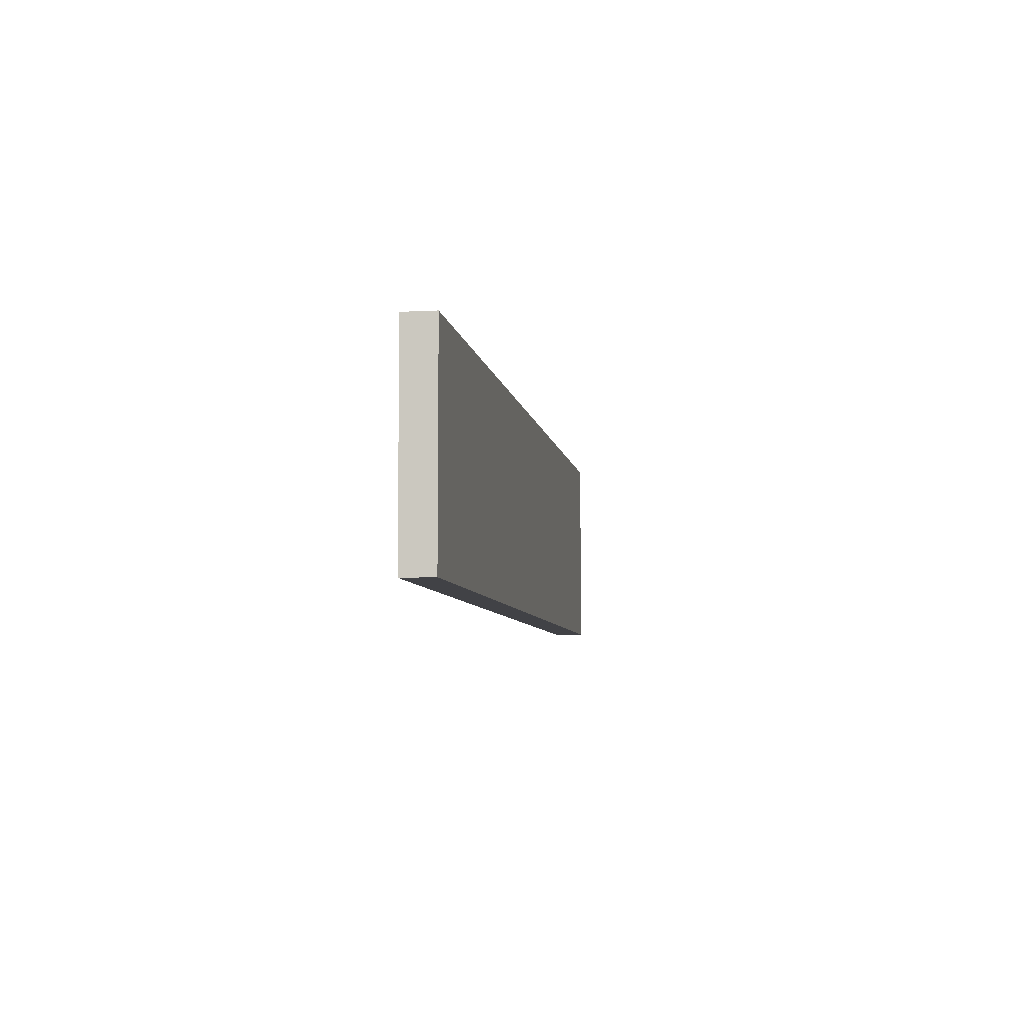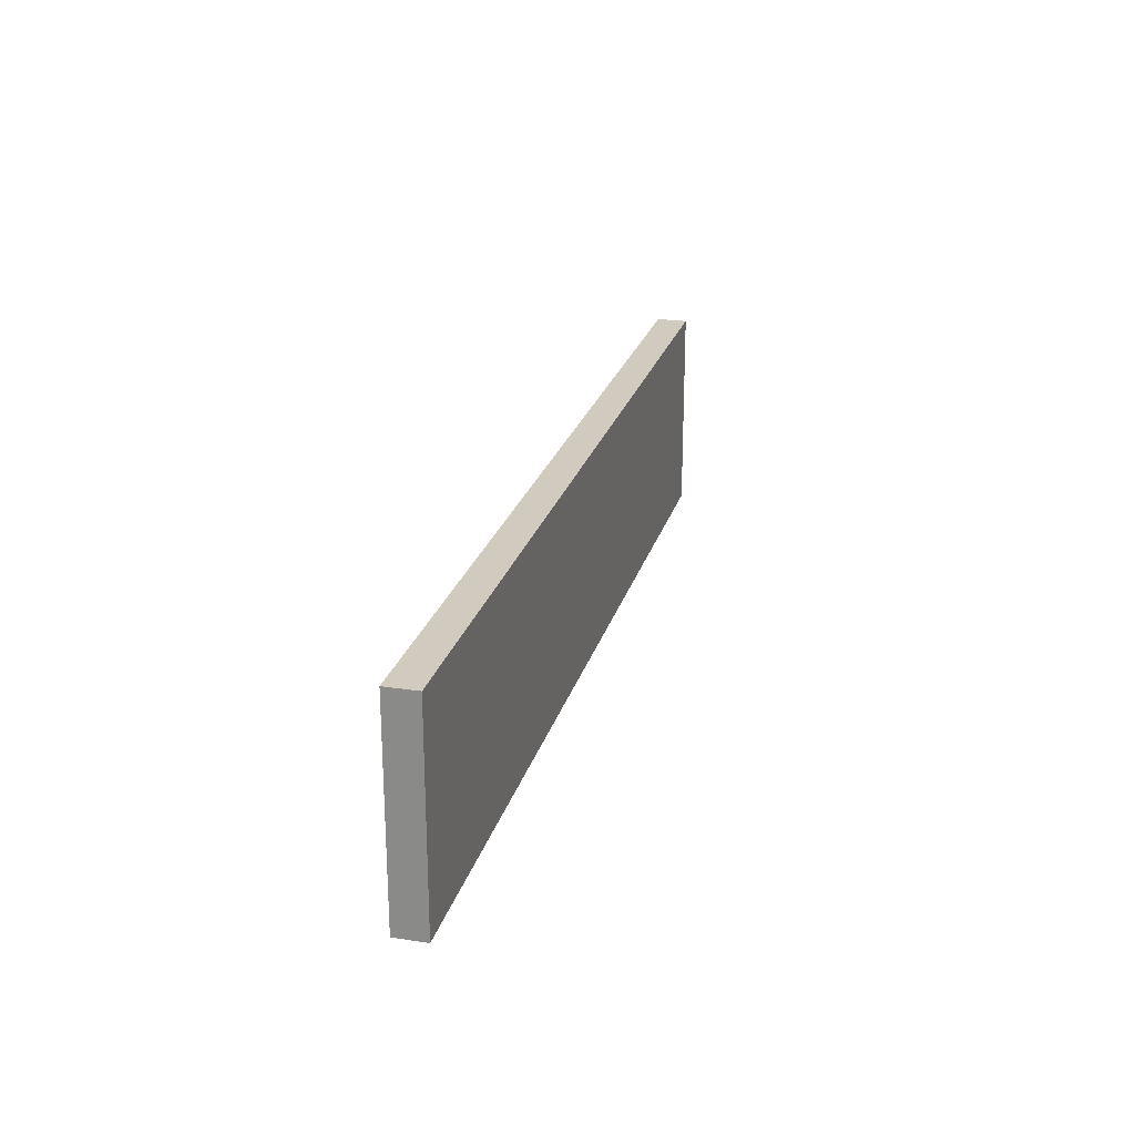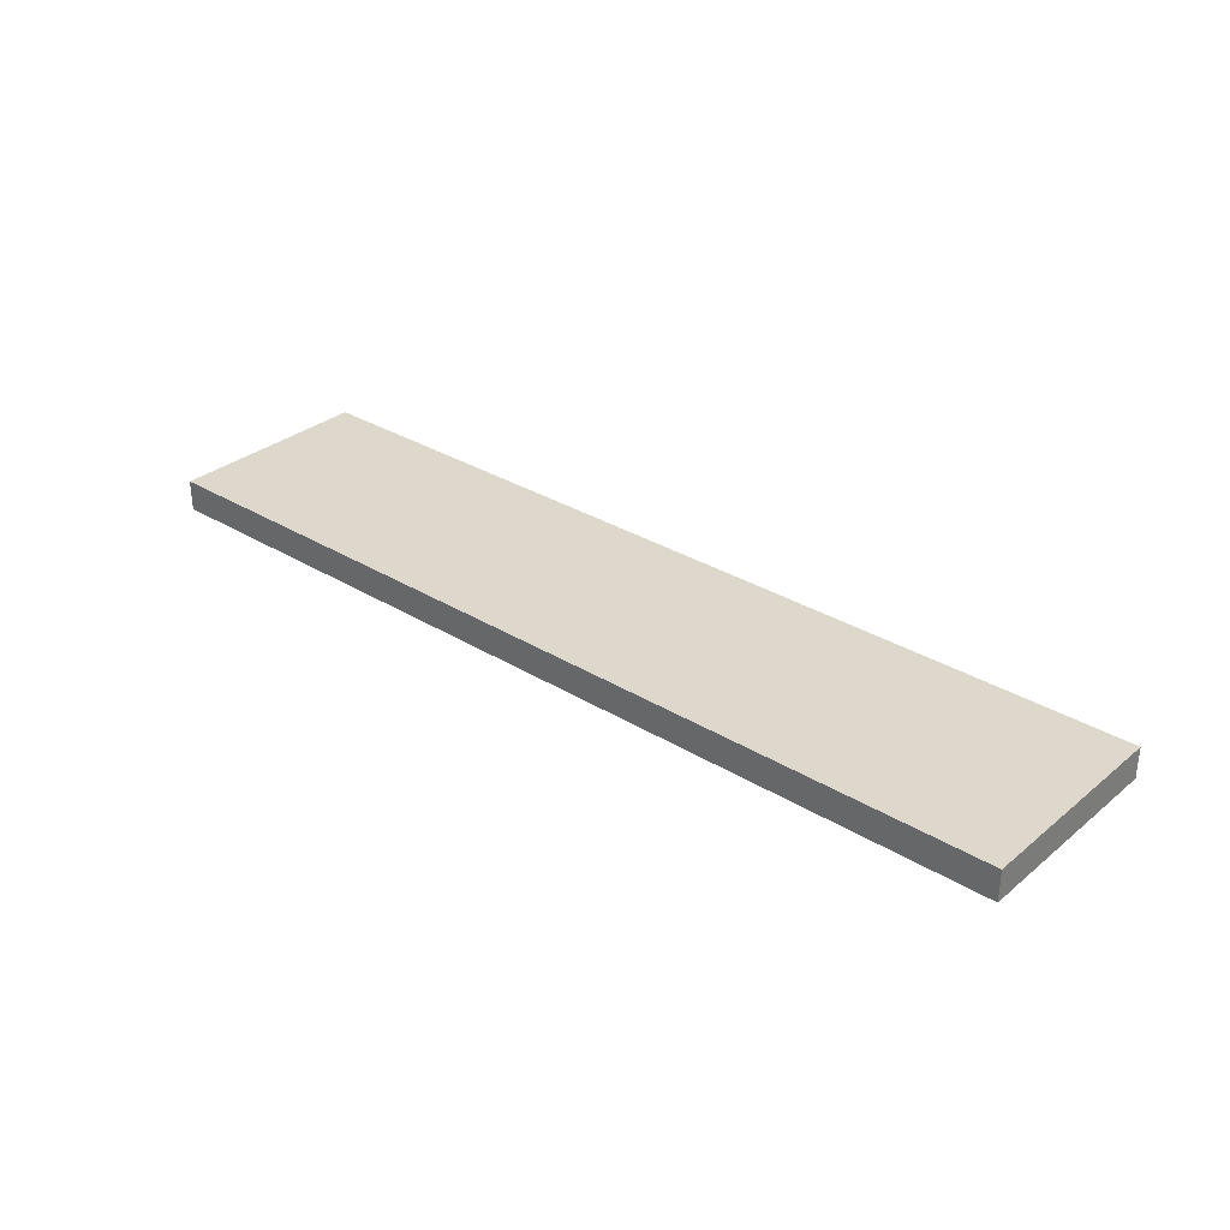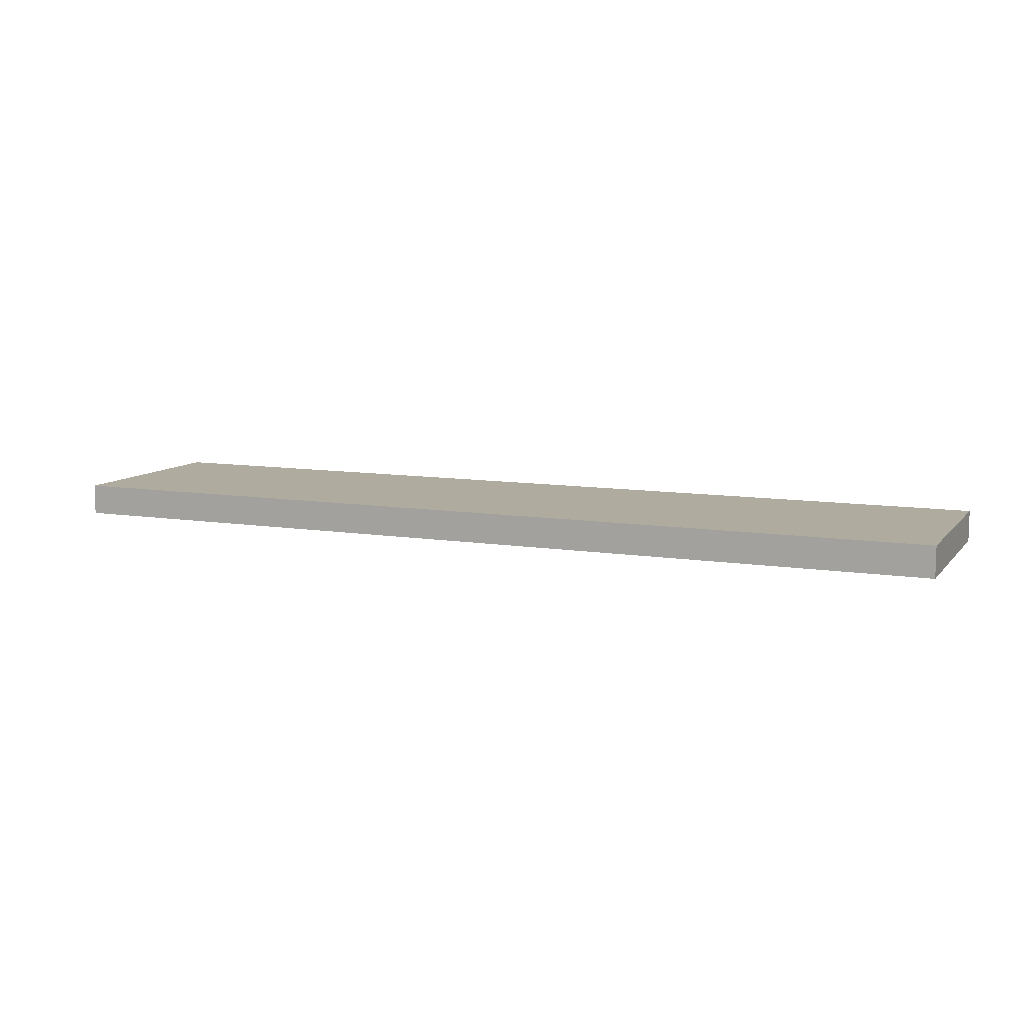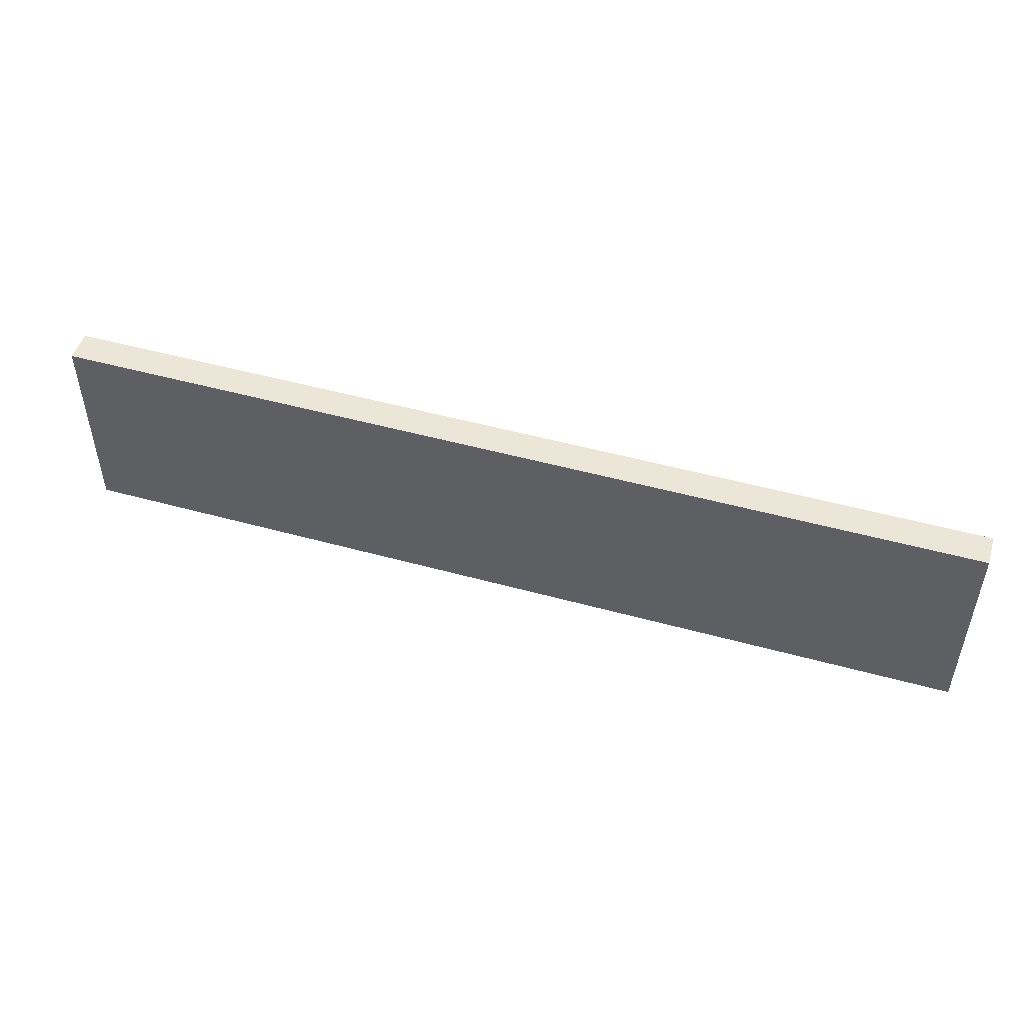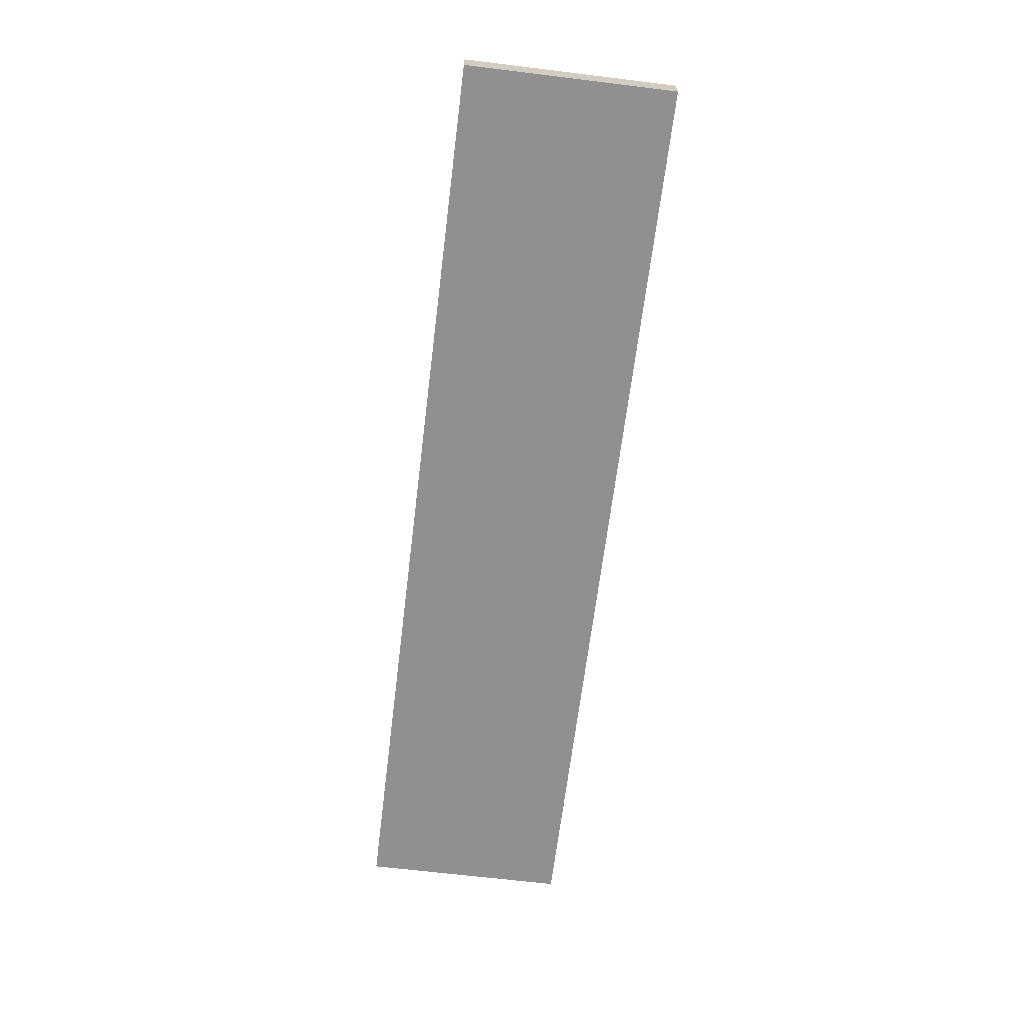
<metadata>
{"format":"obj","ext":"obj","renderer":"f3d","projection":"perspective","resolution":1024,"background":"white","views":[{"elev":-6.6,"azim":98.9,"up":"+Y"},{"elev":23.4,"azim":-75.6,"up":"+Y"},{"elev":31.4,"azim":-139.0,"up":"+Z"},{"elev":9.6,"azim":22.9,"up":"+Z"},{"elev":49.4,"azim":17.0,"up":"+Y"},{"elev":-65.8,"azim":-97.0,"up":"+Z"}]}
</metadata>
<code>
o SP_copy_001/SP/mesh9/mesh9-geometry#mesh9-geometry
v 0.519 -0.4306 -0.4986
v -0.515 -0.6604 -0.4986
v 0.519 -0.6604 -0.4986
v -0.515 -0.4306 -0.4986
v 0.519 -0.6604 -0.5331
v -0.515 -0.4306 -0.5331
v -0.515 -0.6604 -0.5331
v 0.519 -0.4306 -0.5331
f 1 2 3
f 2 1 4
f 3 2 1
f 4 1 2
f 2 5 3
f 3 5 2
f 5 1 3
f 3 1 5
f 1 6 4
f 4 6 1
f 6 2 4
f 4 2 6
f 5 2 7
f 7 2 5
f 1 5 8
f 8 5 1
f 6 1 8
f 8 1 6
f 2 6 7
f 7 6 2
f 6 5 7
f 7 5 6
f 5 6 8
f 8 6 5

</code>
